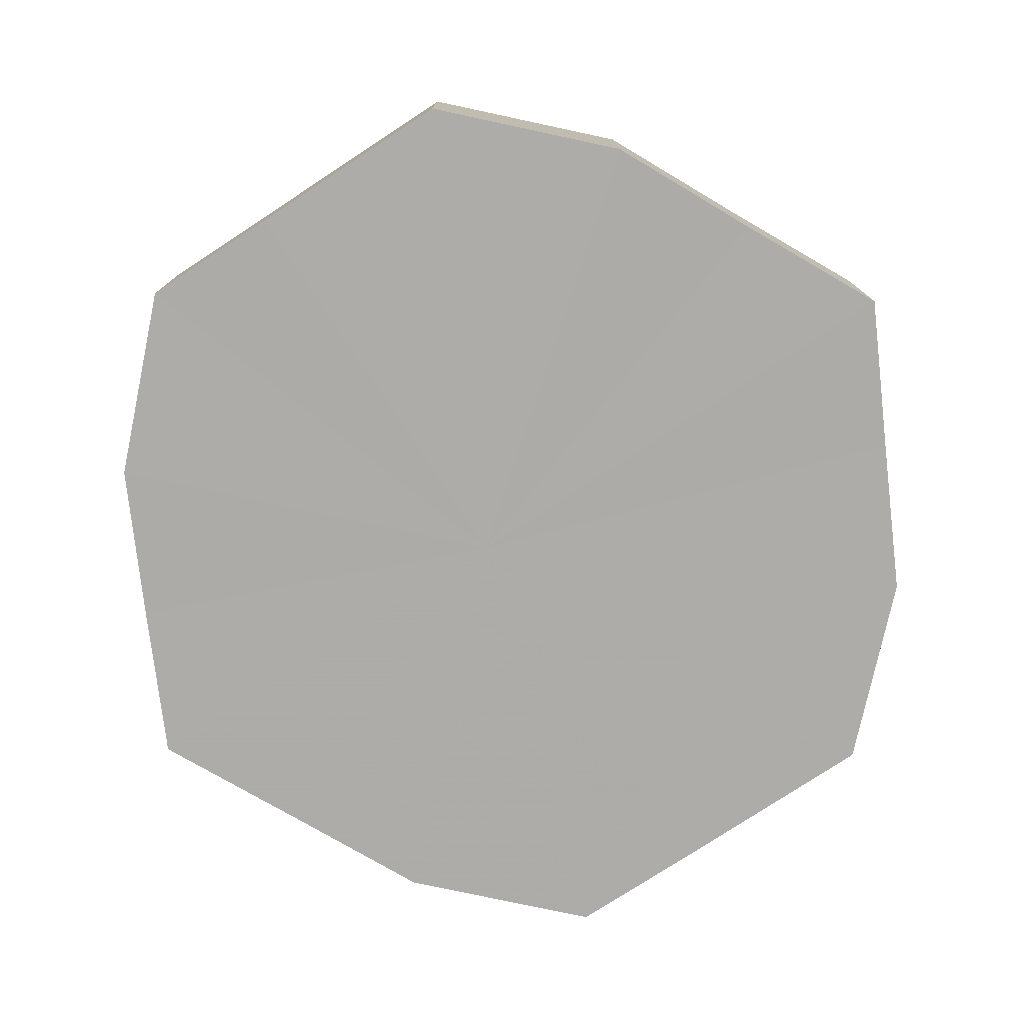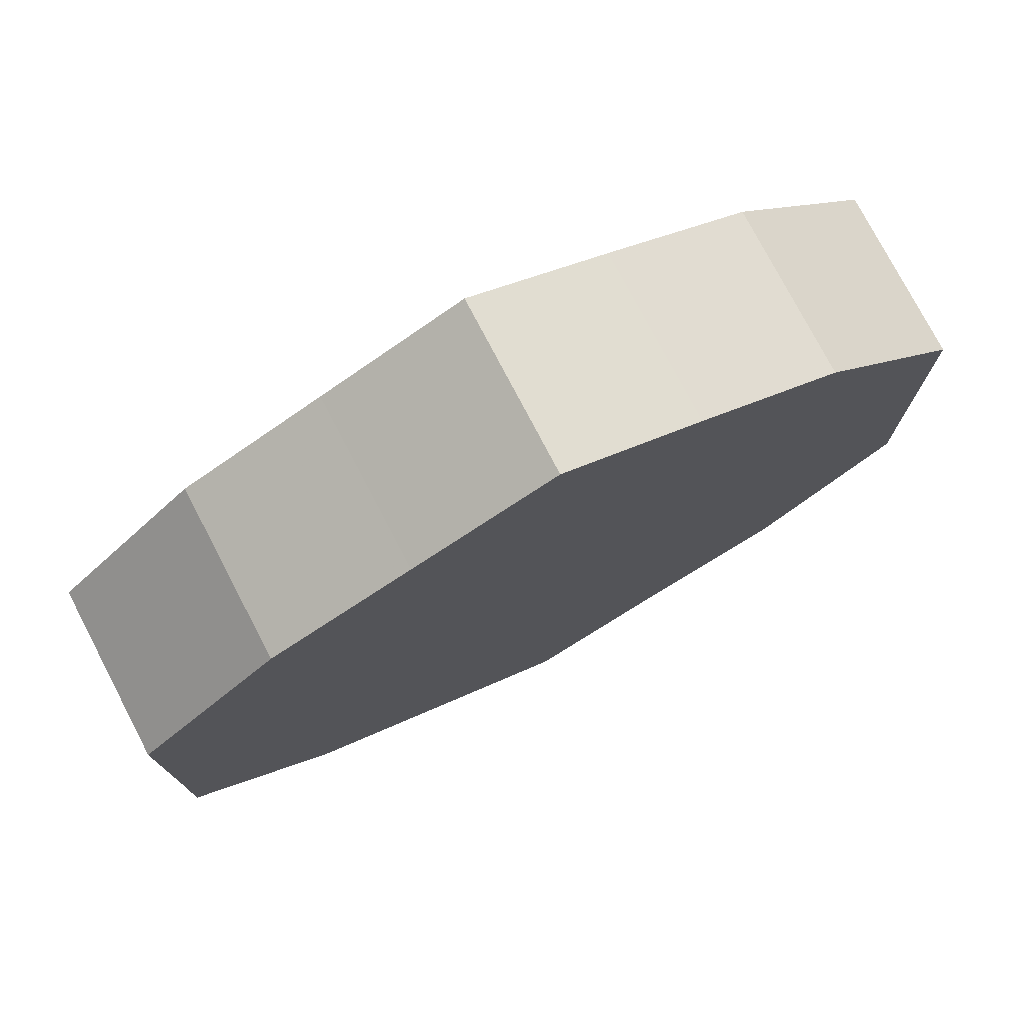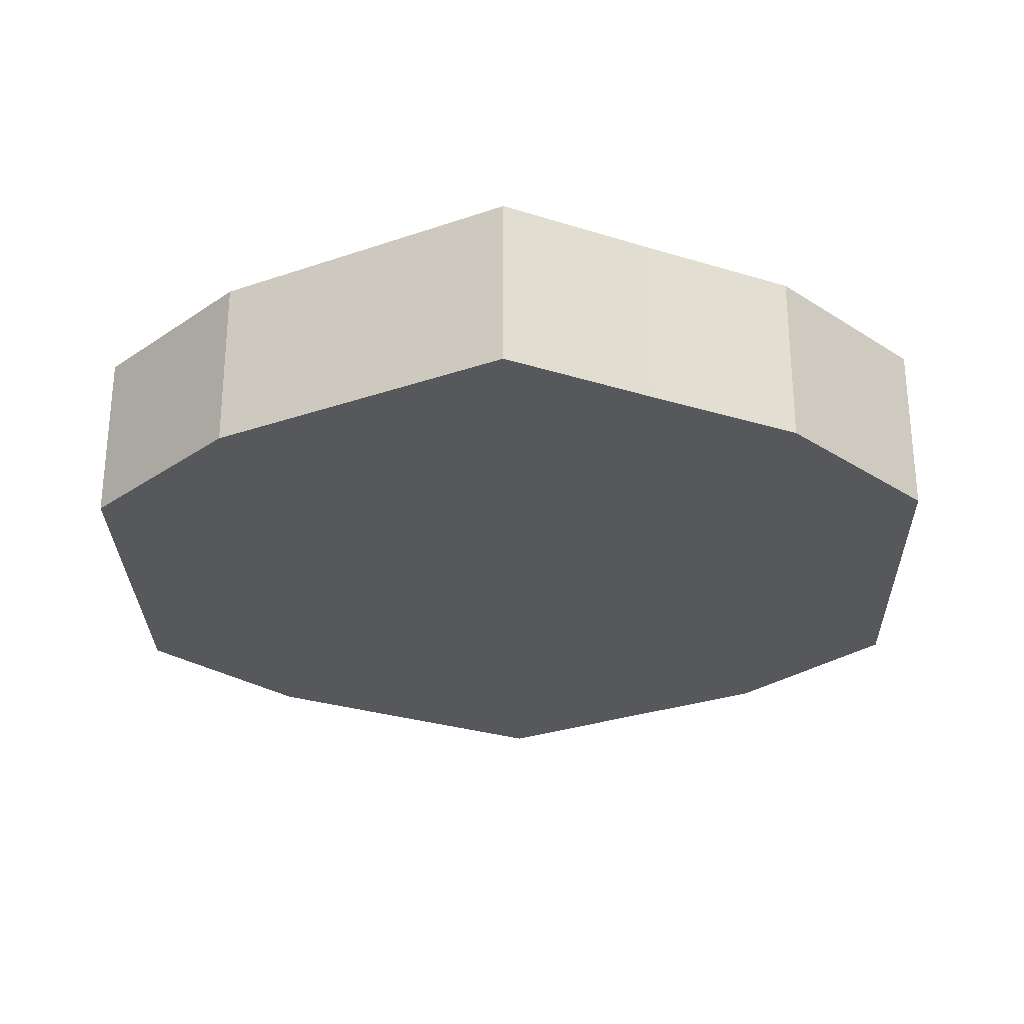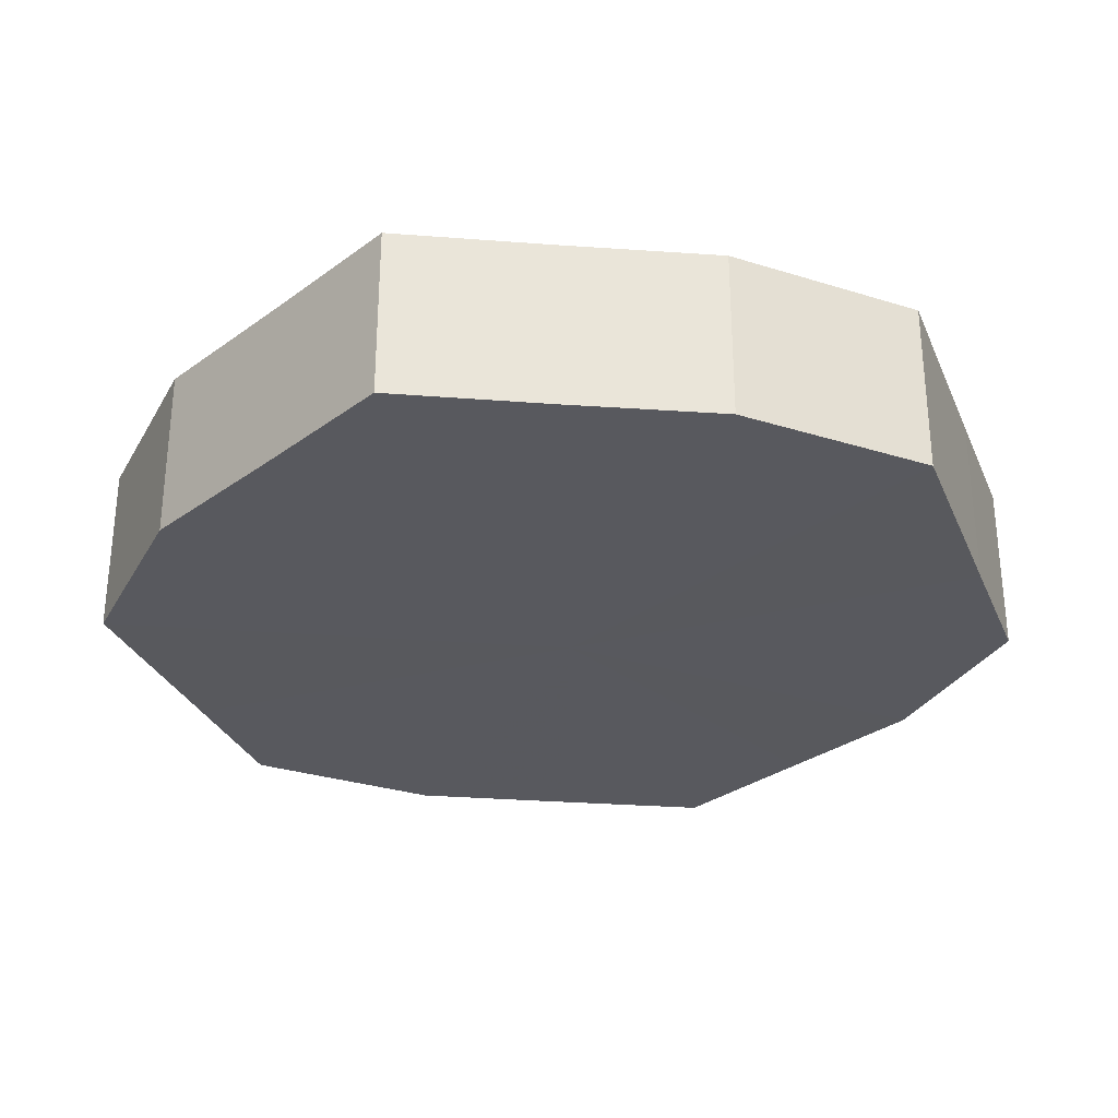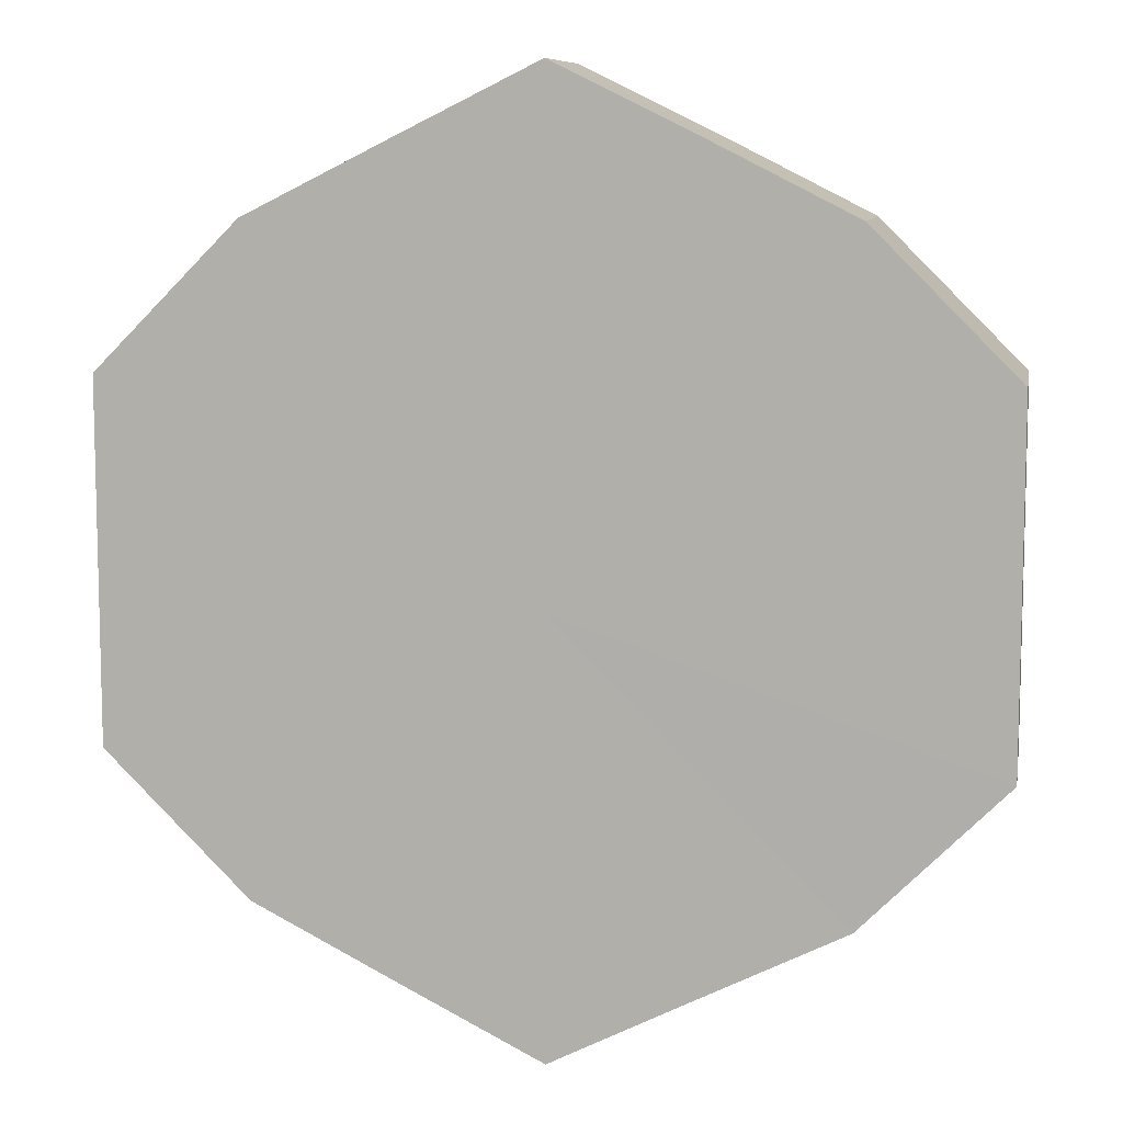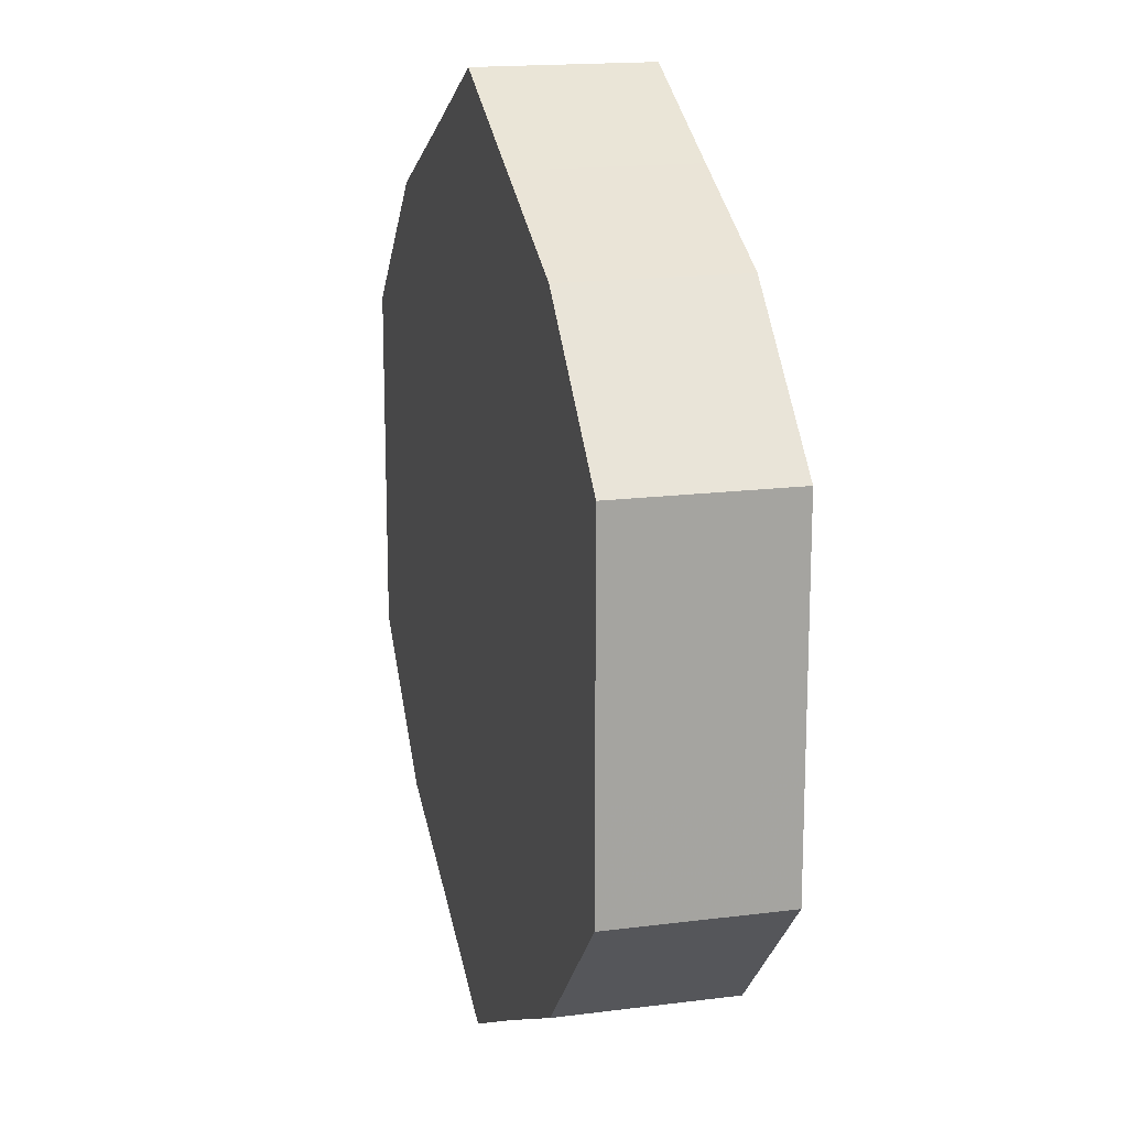
<metadata>
{"format":"obj","ext":"obj","renderer":"f3d","projection":"perspective","resolution":1024,"background":"white","views":[{"elev":-76.6,"azim":123.1,"up":"+Z"},{"elev":76.7,"azim":-27.5,"up":"+Y"},{"elev":-28.3,"azim":-178.9,"up":"+Z"},{"elev":-30.3,"azim":-159.7,"up":"+Z"},{"elev":8.9,"azim":10.6,"up":"+Y"},{"elev":16.5,"azim":75.3,"up":"+Y"}]}
</metadata>
<code>
o 28025
v 2242 1900 7.102
v 2242 1900 7.102
v 2242 1900 7.127
v 2242 1900 7.102
v 2242 1900 7.127
v 2242 1900 7.102
v 2242 1900 7.127
v 2242 1900 7.102
v 2242 1900 7.127
v 2242 1900 7.102
v 2242 1900 7.127
v 2242 1900 7.102
v 2242 1900 7.127
v 2242 1900 7.102
v 2242 1900 7.127
v 2242 1900 7.102
v 2242 1900 7.127
v 2242 1900 7.102
v 2242 1900 7.127
v 2242 1900 7.102
v 2242 1900 7.127
v 2242 1900 7.102
v 2242 1900 7.127
v 2242 1900 7.102
v 2242 1900 7.127
v 2242 1900 7.102
v 2242 1900 7.127
v 2242 1900 7.102
v 2242 1900 7.127
v 2242 1900 7.102
v 2242 1900 7.127
v 2242 1900 7.127
v 2242 1900 7.127
v 2242 1900 7.102
v 2242 1900 7.127
v 2242 1900 7.102
v 2242 1900 7.127
v 2242 1900 7.127
v 2242 1900 7.102
v 2242 1900 7.127
v 2242 1900 7.102
v 2242 1900 7.102
v 2242 1900 7.127
v 2242 1900 7.127
v 2242 1900 7.102
v 2242 1900 7.127
v 2242 1900 7.102
v 2242 1900 7.102
v 2242 1900 7.127
v 2242 1900 7.127
v 2242 1900 7.102
v 2242 1900 7.127
v 2242 1900 7.102
v 2242 1900 7.102
v 2242 1900 7.127
v 2242 1900 7.127
v 2242 1900 7.102
v 2242 1900 7.127
v 2242 1900 7.102
v 2242 1900 7.102
v 2242 1900 7.127
v 2242 1900 7.127
v 2242 1900 7.102
v 2242 1900 7.102
v 2242 1900 7.102
v 2242 1900 7.102
v 2242 1900 7.102
v 2242 1900 7.102
v 2242 1900 7.102
v 2242 1900 7.102
v 2242 1900 7.102
v 2242 1900 7.102
v 2242 1900 7.102
v 2242 1900 7.102
v 2242 1900 7.102
v 2242 1900 7.102
v 2242 1900 7.102
v 2242 1900 7.102
v 2242 1900 7.102
v 2242 1900 7.102
v 2242 1900 7.102
v 2242 1900 7.127
v 2242 1900 7.127
v 2242 1900 7.127
v 2242 1900 7.127
v 2242 1900 7.127
v 2242 1900 7.127
v 2242 1900 7.127
v 2242 1900 7.127
v 2242 1900 7.127
v 2242 1900 7.127
v 2242 1900 7.127
v 2242 1900 7.127
v 2242 1900 7.127
v 2242 1900 7.127
v 2242 1900 7.127
v 2242 1900 7.127
v 2242 1900 7.127
f 1 2 3
f 2 4 5
f 6 1 7
f 4 8 9
f 10 6 11
f 8 12 13
f 14 10 15
f 12 16 17
f 18 14 19
f 16 20 21
f 22 18 23
f 20 24 25
f 26 22 27
f 24 28 29
f 30 26 31
f 28 30 32
f 33 34 35
f 35 36 37
f 38 39 33
f 40 41 38
f 37 42 43
f 44 45 40
f 46 47 44
f 43 48 49
f 50 51 46
f 52 53 50
f 49 54 55
f 56 57 52
f 58 59 56
f 55 60 61
f 62 63 58
f 61 64 62
f 65 66 67
f 65 68 66
f 65 67 69
f 65 70 68
f 65 69 71
f 65 72 70
f 65 71 73
f 65 74 72
f 65 73 75
f 65 76 74
f 65 75 77
f 65 78 76
f 65 77 79
f 65 80 78
f 65 79 81
f 65 81 80
f 82 83 84
f 82 85 83
f 82 84 86
f 82 87 85
f 82 86 88
f 82 89 87
f 82 88 90
f 82 91 89
f 82 90 92
f 82 93 91
f 82 92 94
f 82 95 93
f 82 94 96
f 82 97 95
f 82 96 98
f 82 98 97

</code>
